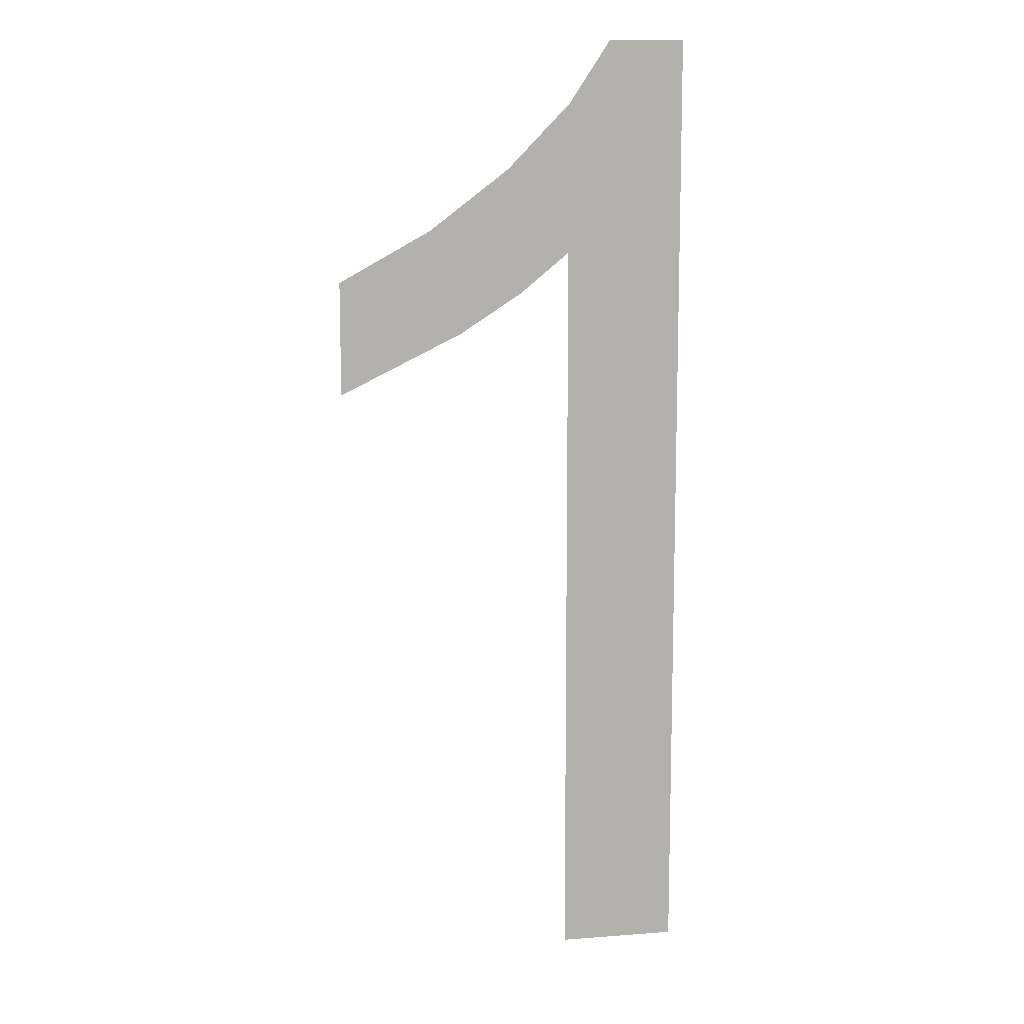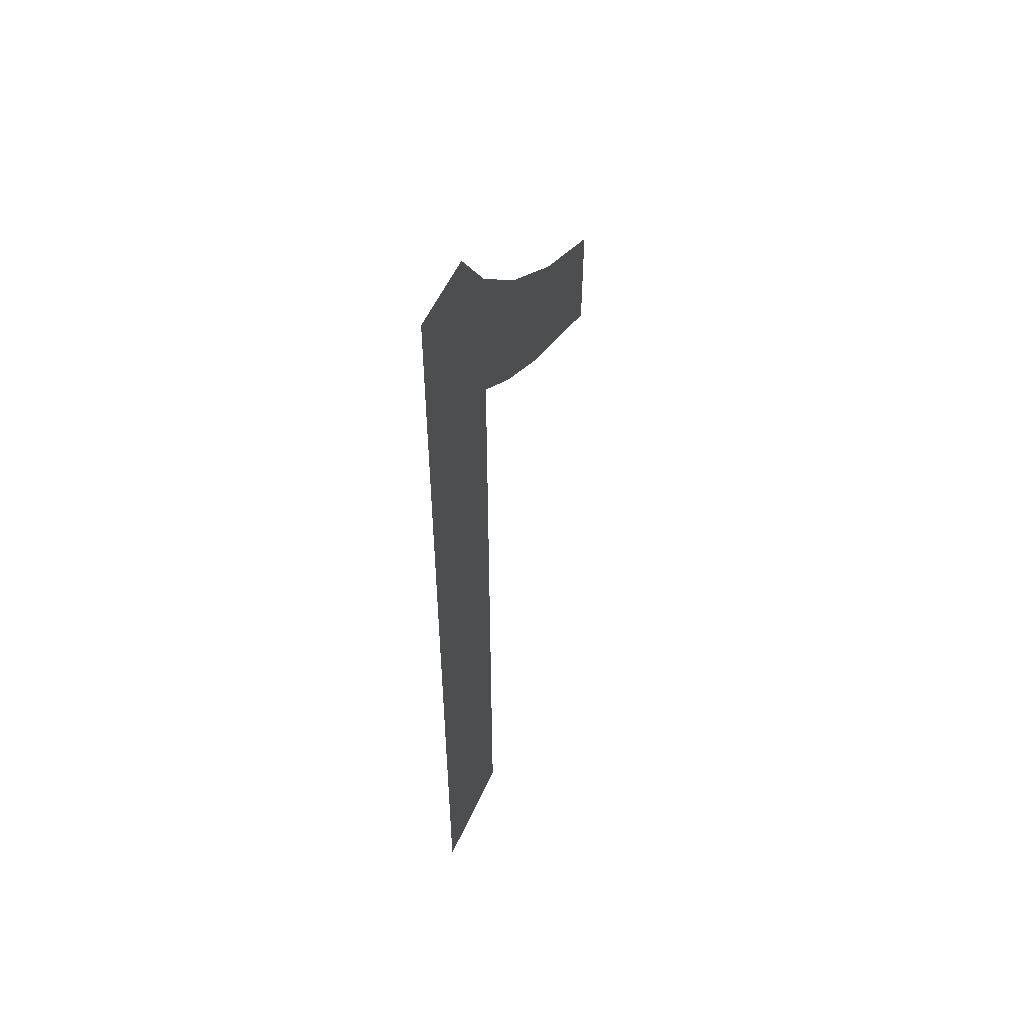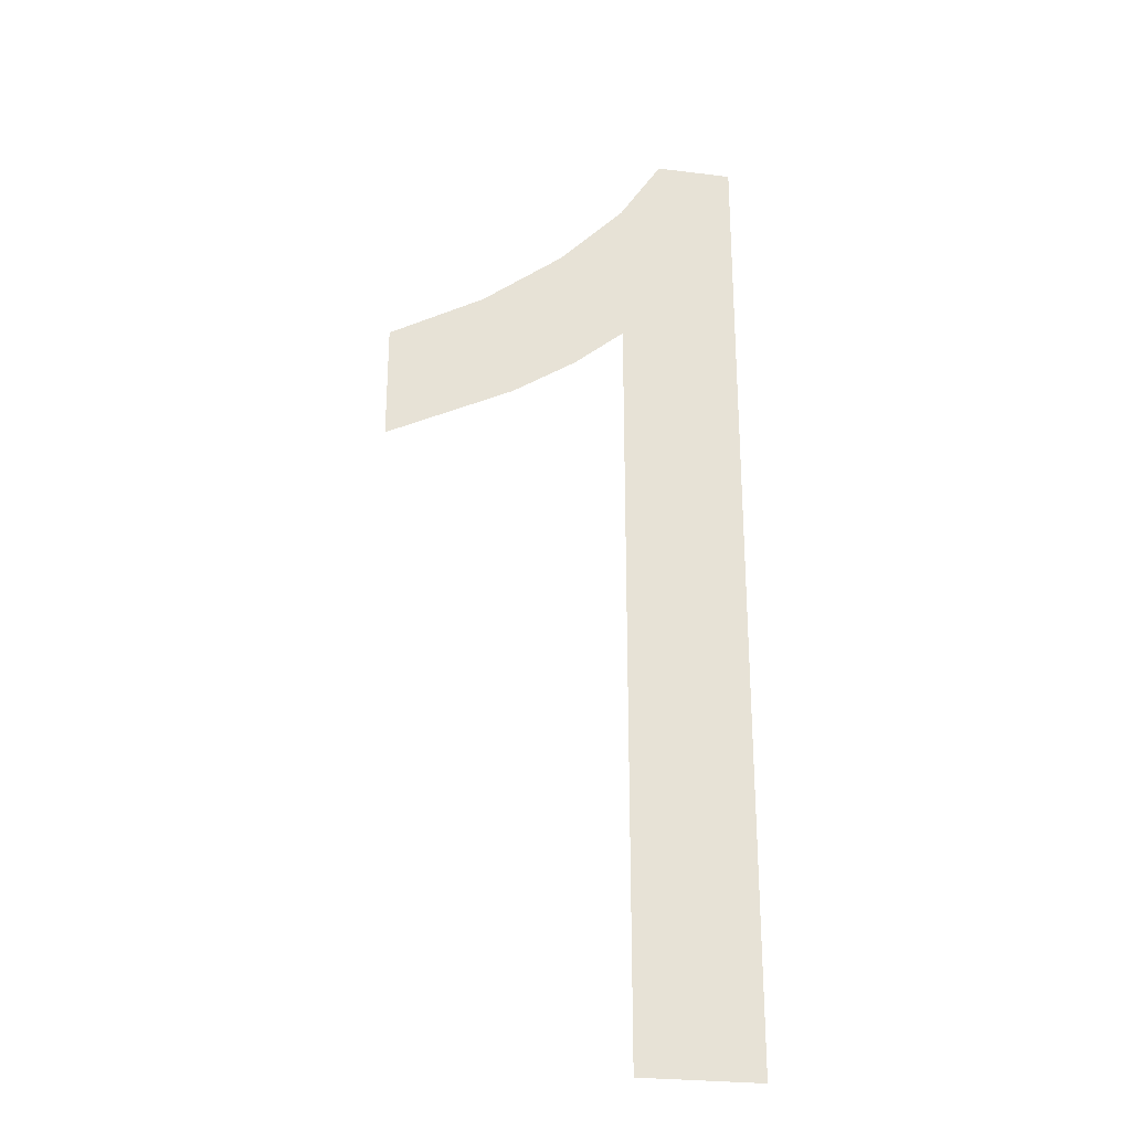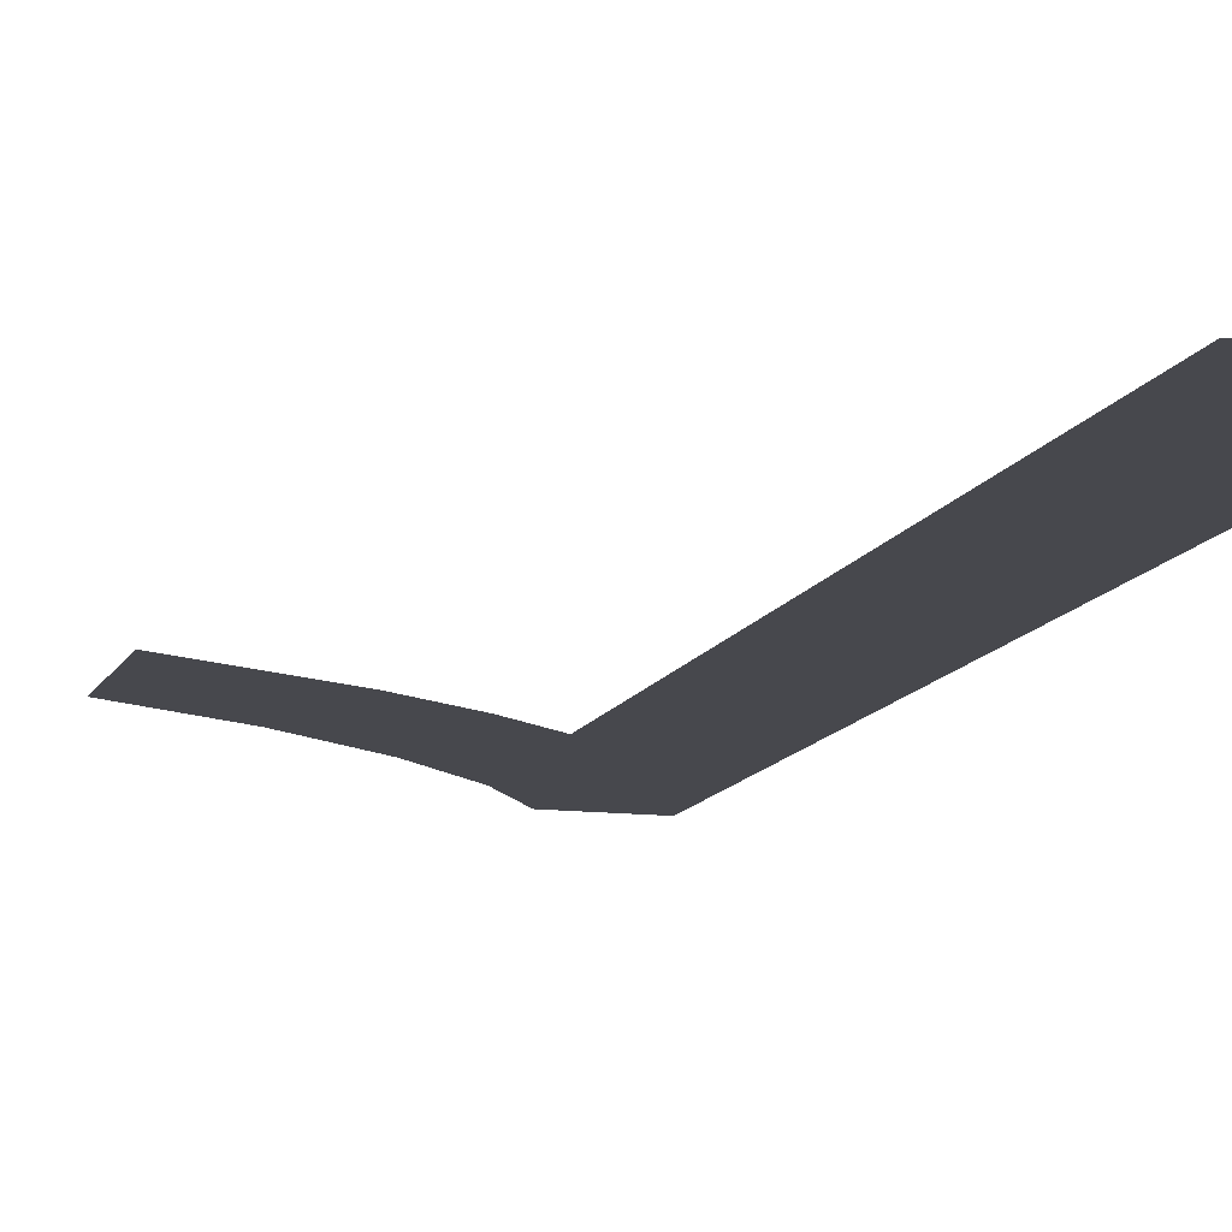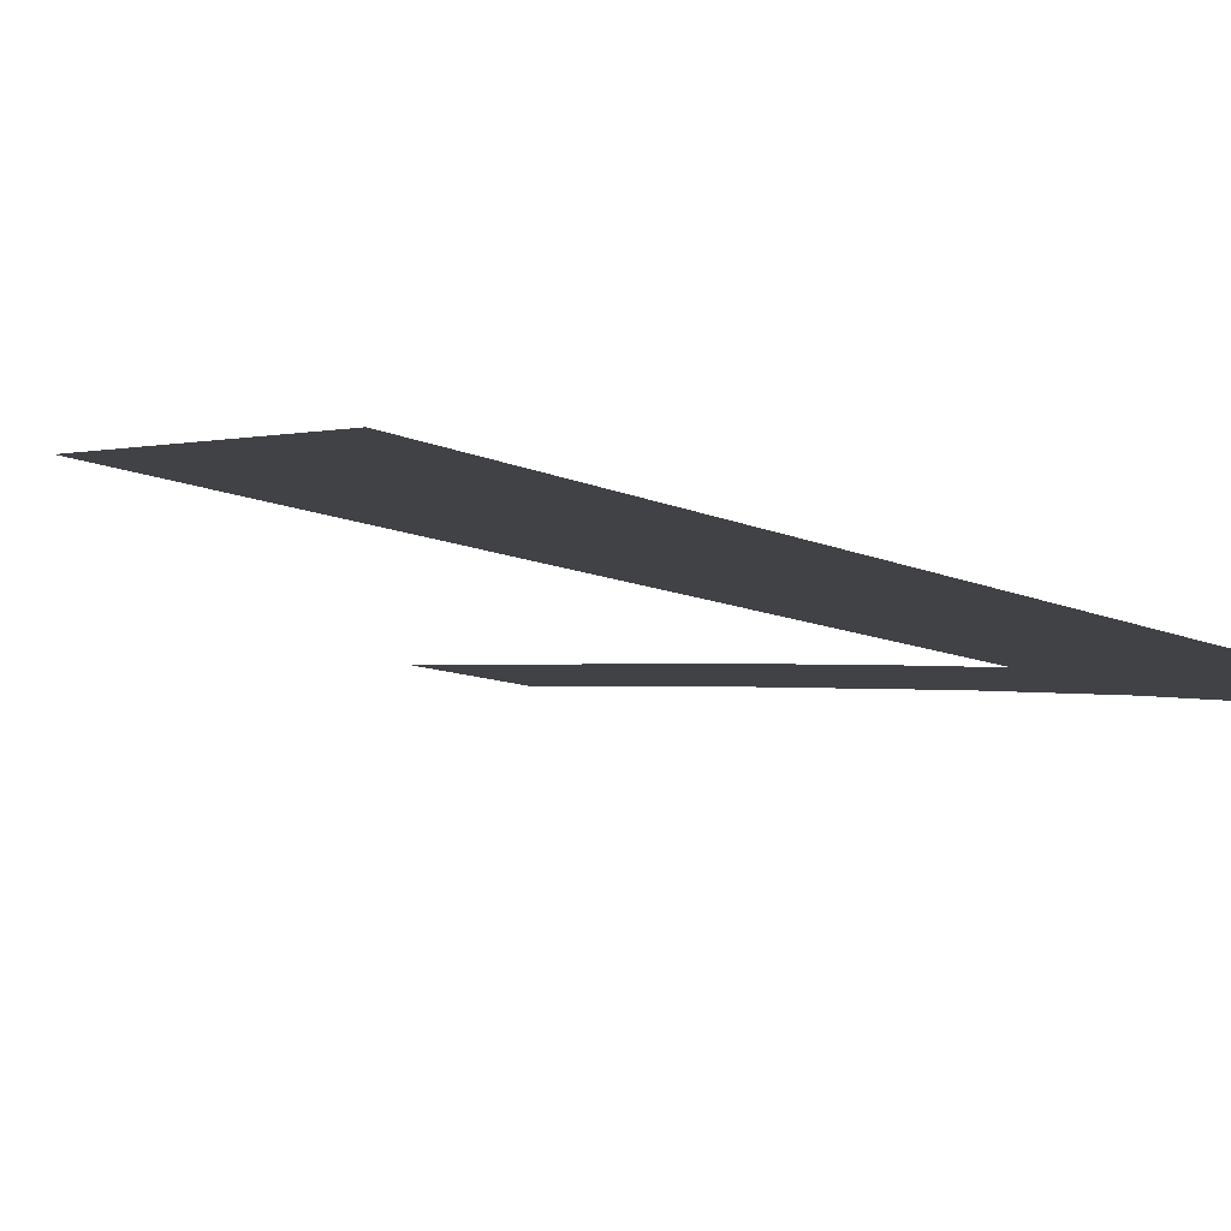
<metadata>
{"format":"obj","ext":"obj","renderer":"f3d","projection":"perspective","resolution":1024,"background":"white","views":[{"elev":10.9,"azim":-10.5,"up":"+Y"},{"elev":54.6,"azim":114.0,"up":"+Y"},{"elev":-26.9,"azim":-10.8,"up":"+Y"},{"elev":-11.7,"azim":-16.8,"up":"+Z"},{"elev":-6.6,"azim":28.8,"up":"+Z"}]}
</metadata>
<code>
o instance_3/_1_3/ID213#ID213
v -0.1786 0.2769 0.5963
v -0.1801 0.2742 0.5963
v -0.1801 0.2761 0.5963
v -0.178 0.2752 0.5963
v -0.1772 0.2779 0.5963
v -0.177 0.2759 0.5963
v -0.1762 0.279 0.5963
v -0.1762 0.2765 0.5963
v -0.1762 0.264 0.5963
v -0.1742 0.264 0.5963
v -0.1755 0.2801 0.5963
v -0.1742 0.2801 0.5963
v -0.1742 0.2801 0.5963
v -0.1755 0.2801 0.5963
v -0.1742 0.264 0.5963
v -0.1762 0.279 0.5963
v -0.1762 0.264 0.5963
v -0.1762 0.2765 0.5963
v -0.177 0.2759 0.5963
v -0.1772 0.2779 0.5963
v -0.178 0.2752 0.5963
v -0.1786 0.2769 0.5963
v -0.1801 0.2742 0.5963
v -0.1801 0.2761 0.5963
f 1 2 3
f 2 1 4
f 4 1 5
f 4 5 6
f 6 5 7
f 6 7 8
f 8 7 9
f 9 7 10
f 10 7 11
f 10 11 12
f 13 14 15
f 14 16 15
f 15 16 17
f 17 16 18
f 18 16 19
f 16 20 19
f 19 20 21
f 20 22 21
f 21 22 23
f 24 23 22

</code>
